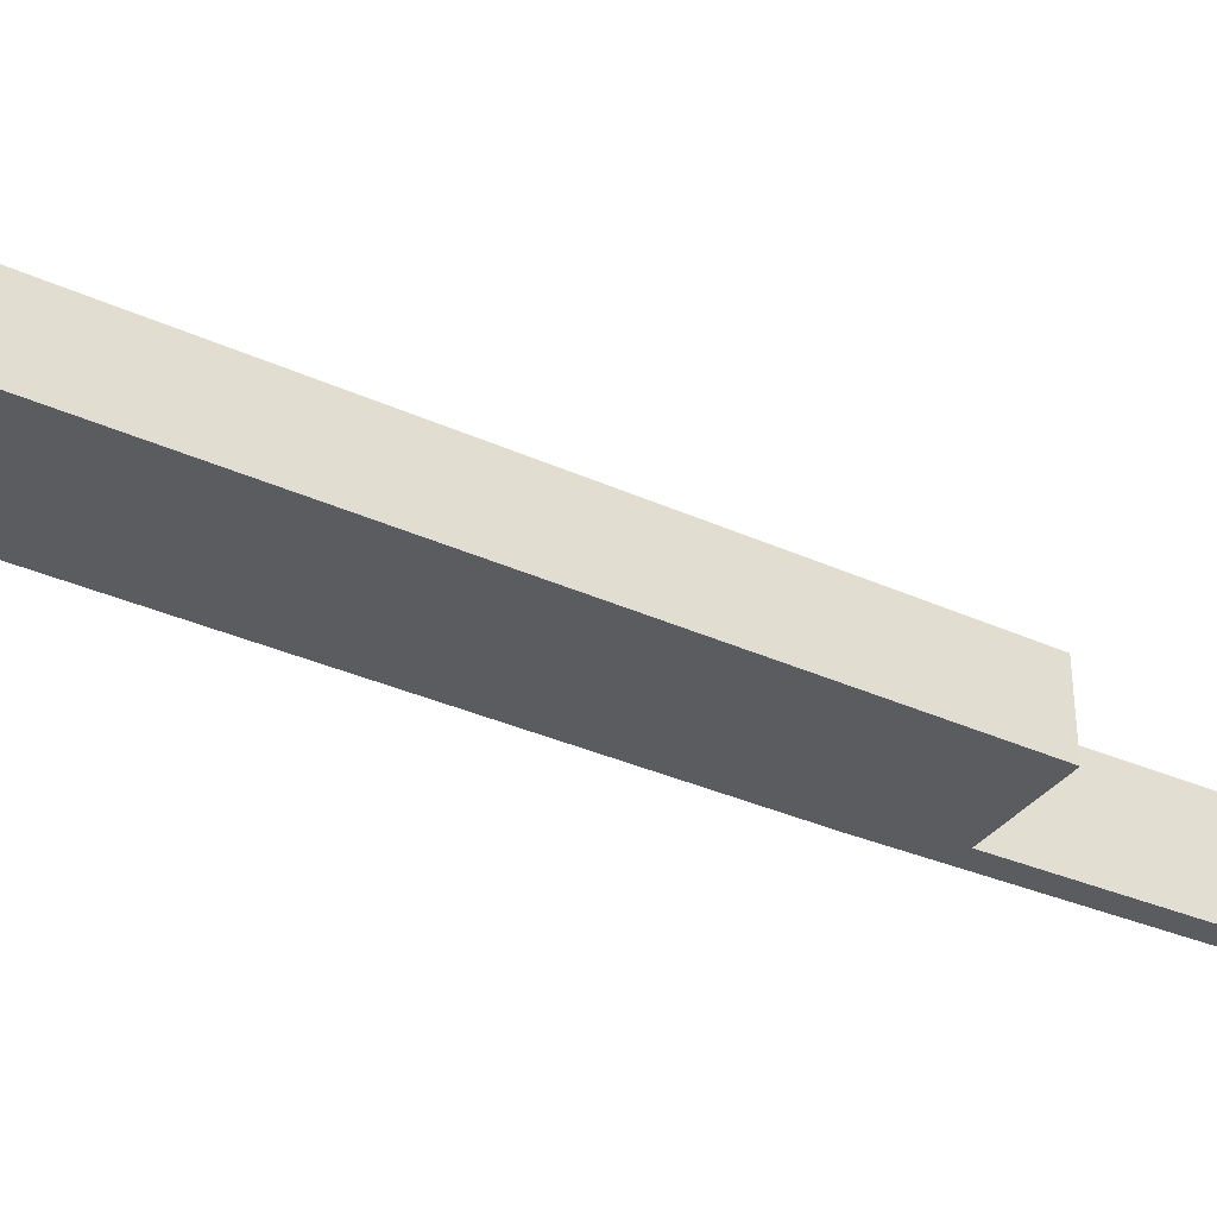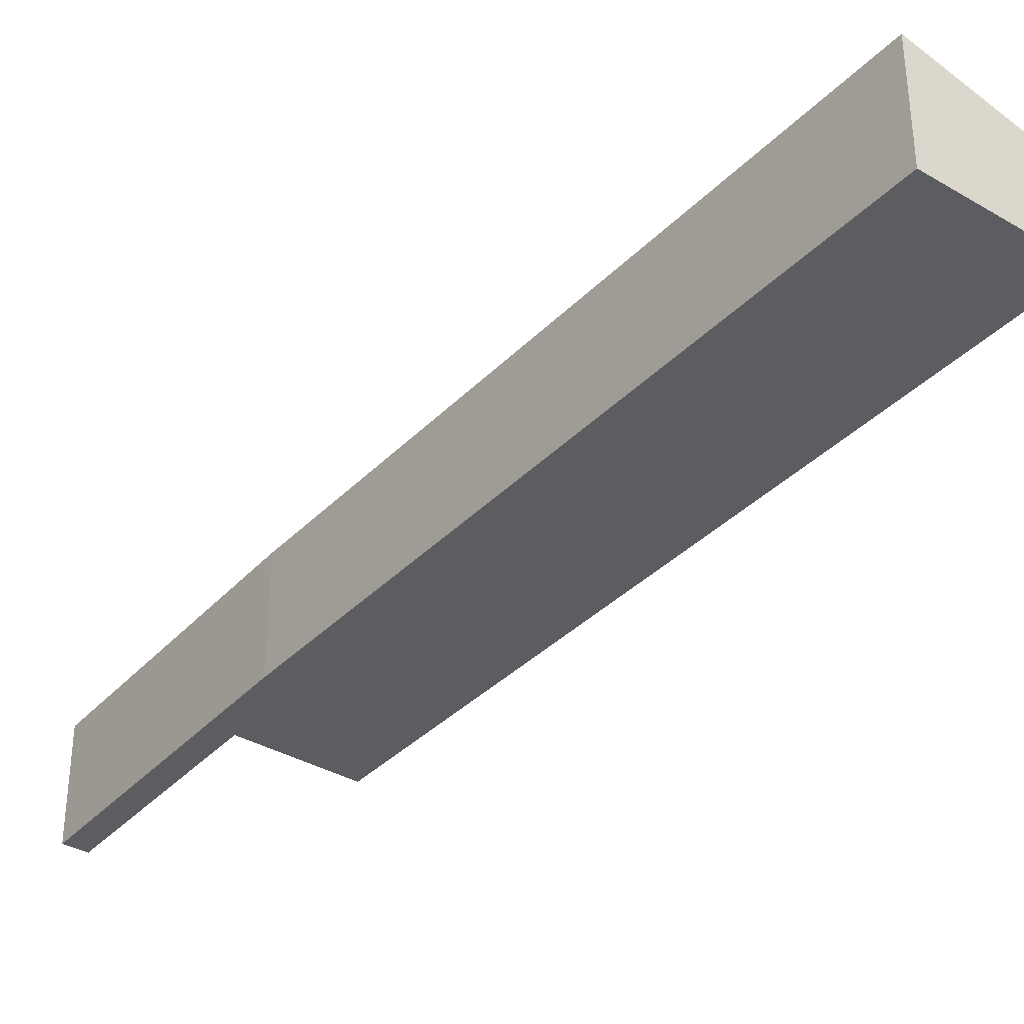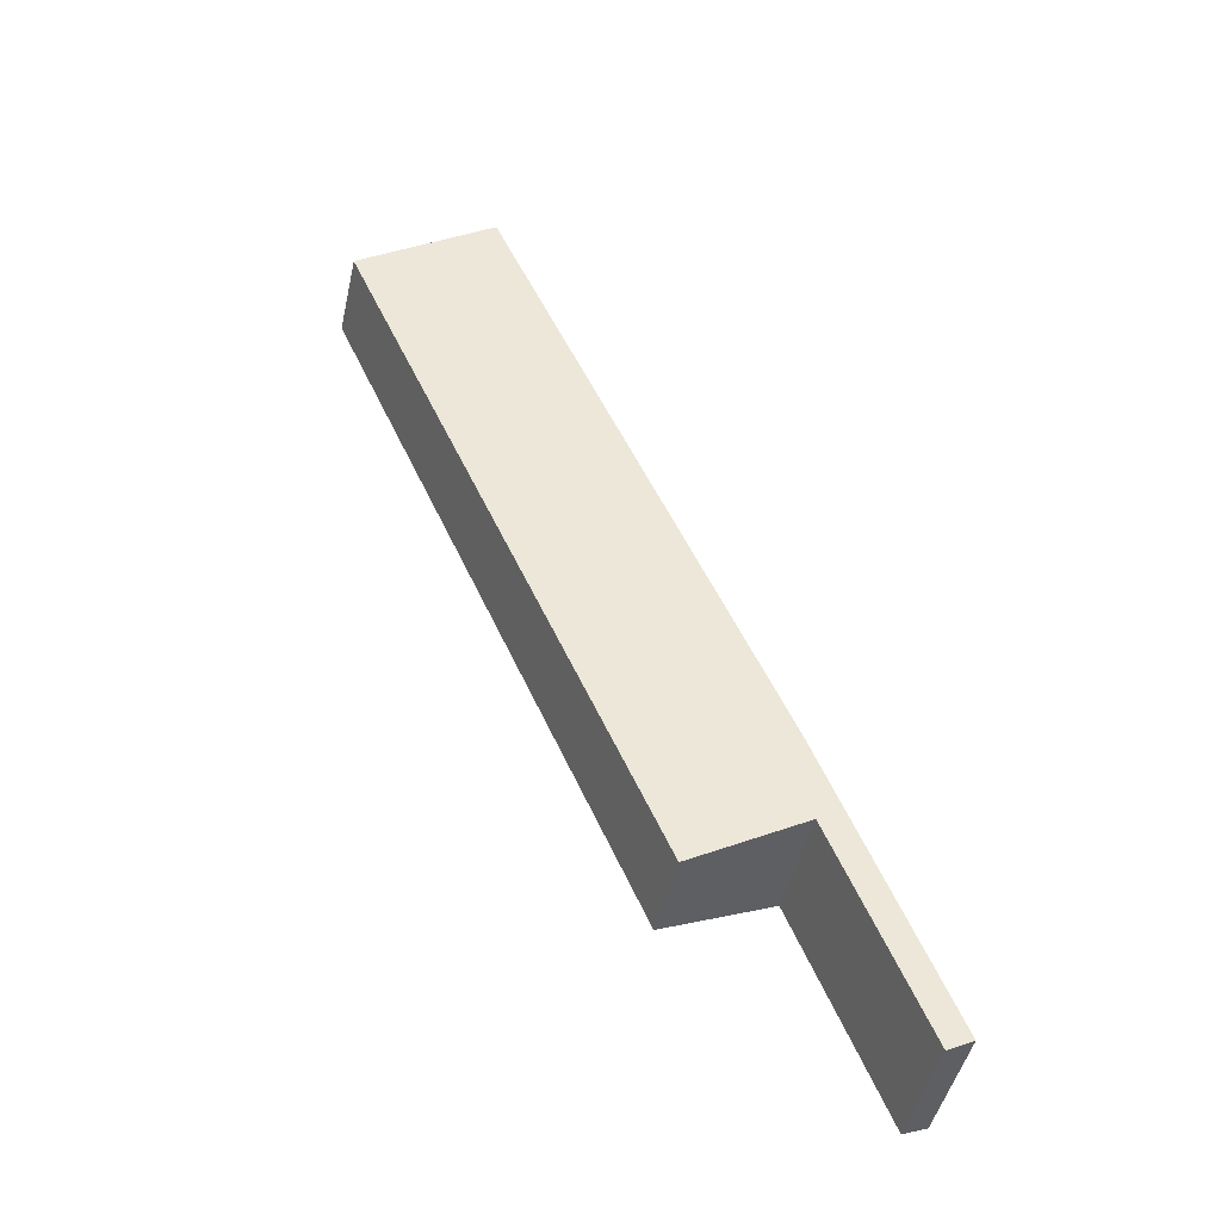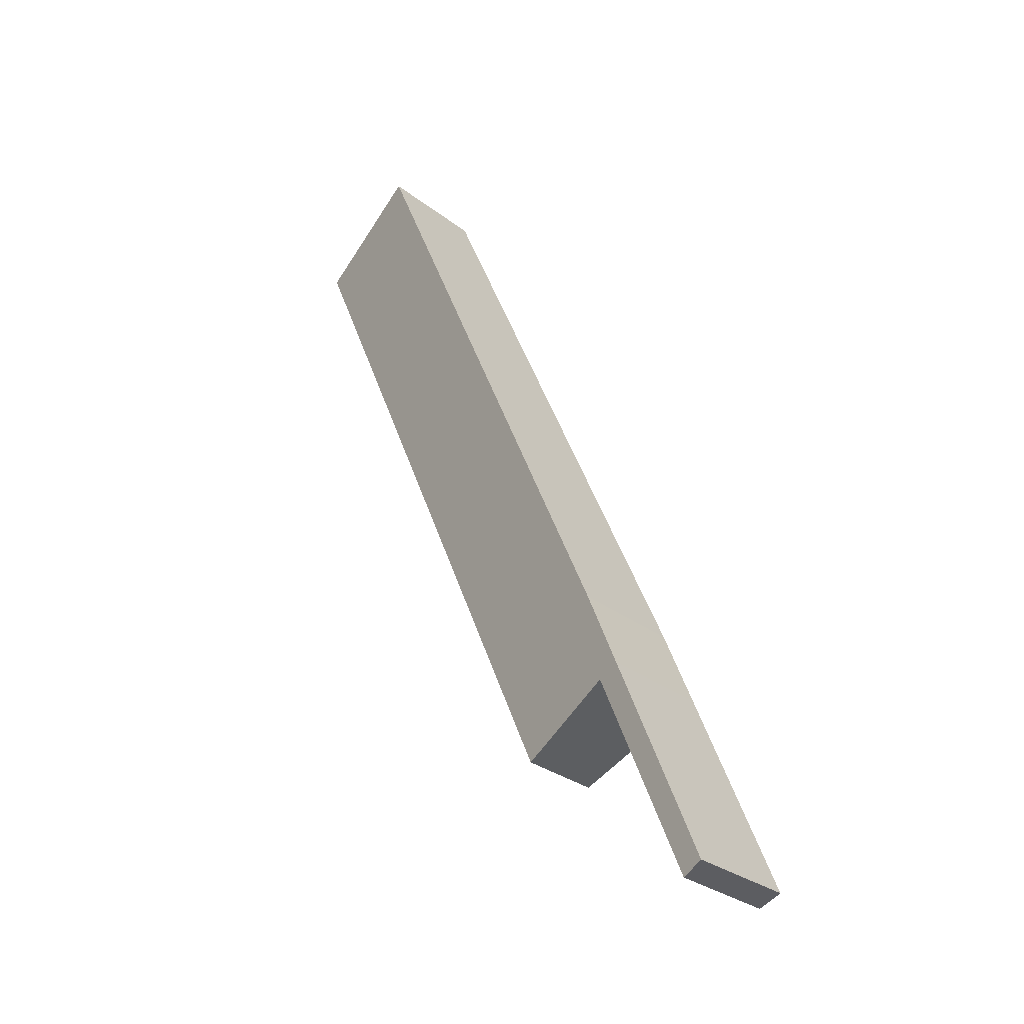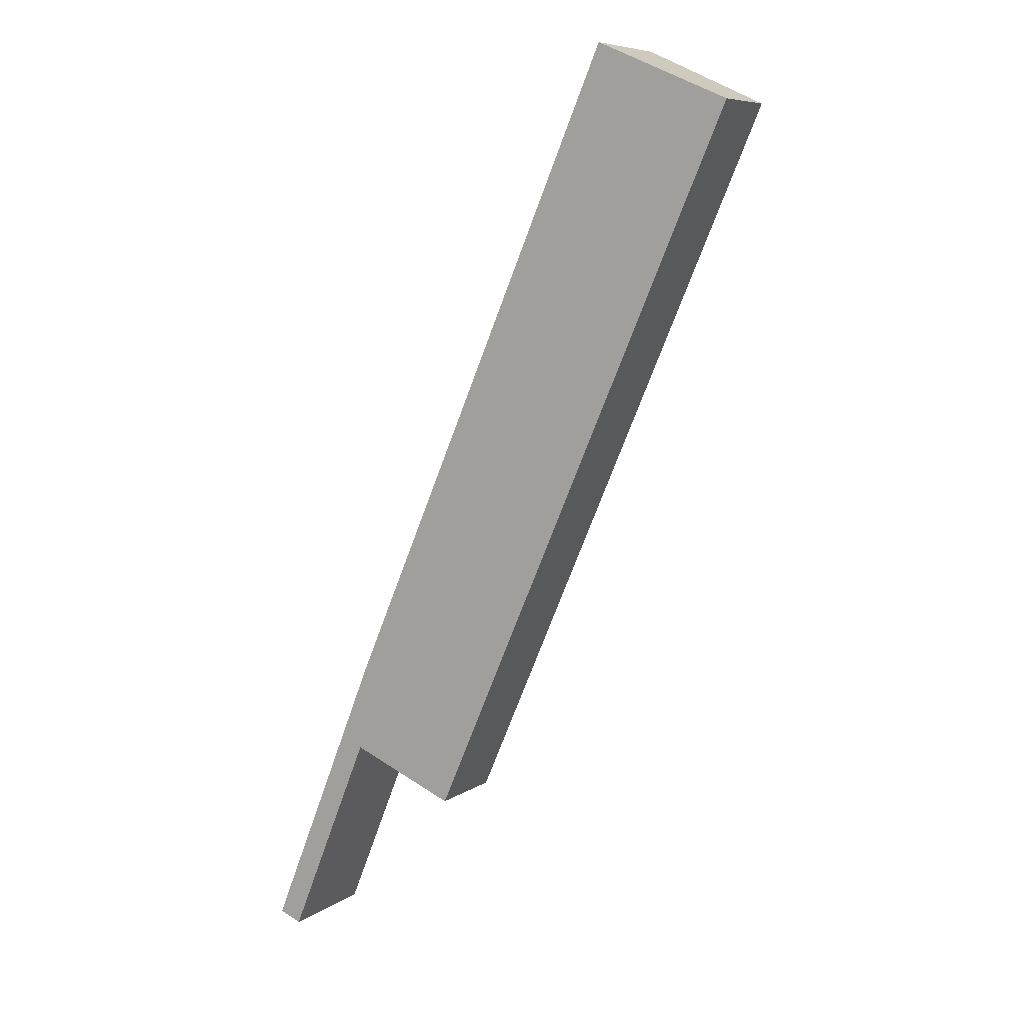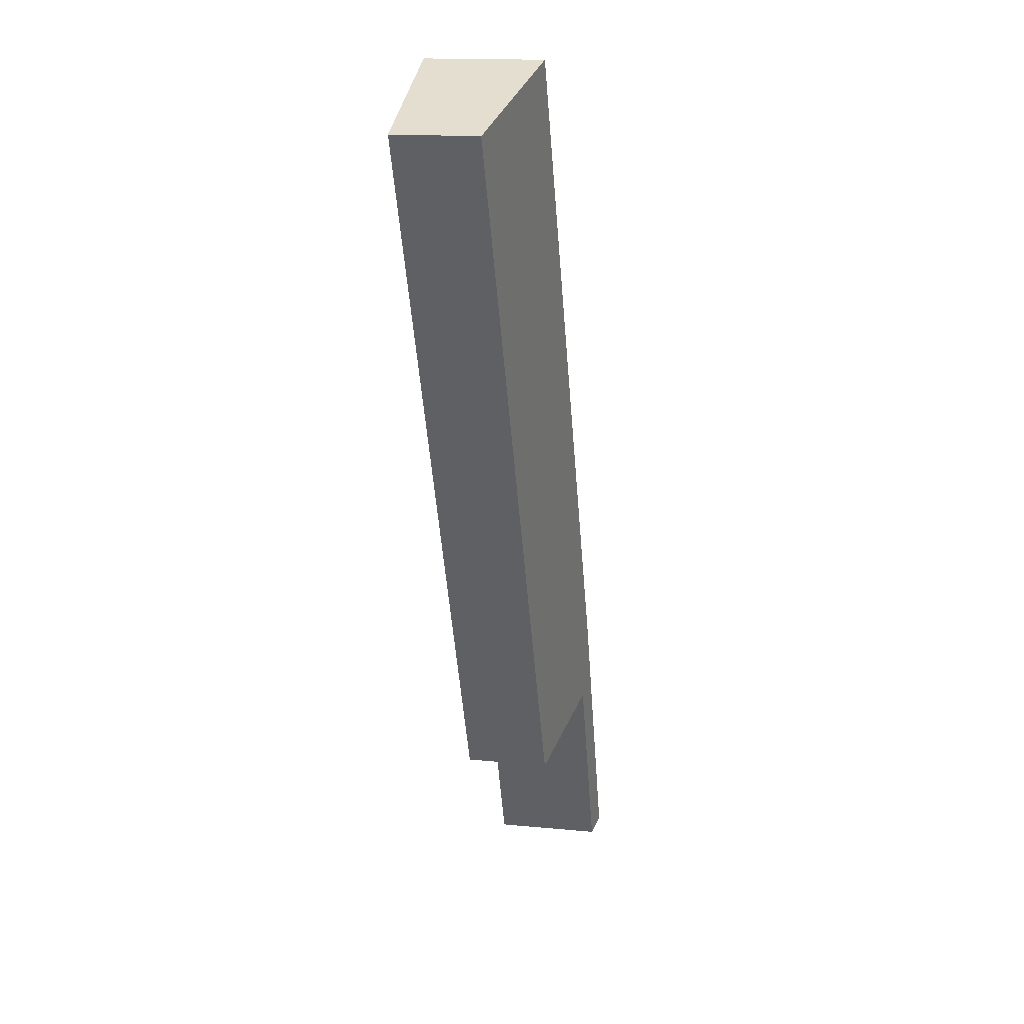
<metadata>
{"format":"obj","ext":"obj","renderer":"f3d","projection":"perspective","resolution":1024,"background":"white","views":[{"elev":-34.7,"azim":82.1,"up":"+Y"},{"elev":-36.5,"azim":-14.4,"up":"+Y"},{"elev":-46.8,"azim":167.4,"up":"+Z"},{"elev":-29.9,"azim":-138.1,"up":"+Z"},{"elev":7.7,"azim":30.0,"up":"+Z"},{"elev":15.9,"azim":101.3,"up":"+Z"}]}
</metadata>
<code>
v  0 3.148 1.928e-16
v  2.961 3.023 5.501
v  0.628 3.005 -0.248
v  2.323 3.17 5.774
v  2.981 3.023 5.551
v  3.189 3.178 7.926
v  13.09 2.302 20.77
v  5.928 2.346 4.322
v  10.83 3.148 25.66
v  14.49 2.302 24.09
v  14.53 2.293 24.07
v  0 0 0
v  0.628 1.519e-17 -0.248
v  2.323 -3.536e-16 5.774
v  3.189 -4.853e-16 7.926
v  10.83 -1.571e-15 25.66
v  14.49 -1.475e-15 24.09
v  14.53 -1.474e-15 24.07
v  13.09 -1.272e-15 20.77
v  5.928 -2.646e-16 4.322
v  2.981 -3.399e-16 5.551
v  2.961 -3.368e-16 5.501
g defaultobject
f 1 2 3
f 2 1 4
f 2 4 5
f 5 4 6
f 5 7 8
f 7 5 6
f 7 6 9
f 7 9 10
f 7 10 11
f 3 12 1
f 12 3 13
f 12 4 1
f 4 12 14
f 4 14 6
f 6 14 15
f 15 9 6
f 9 15 16
f 16 10 9
f 10 16 17
f 10 17 11
f 11 17 18
f 18 7 11
f 7 18 19
f 7 19 8
f 8 19 20
f 8 21 5
f 21 8 20
f 2 13 3
f 13 2 5
f 13 5 22
f 22 5 21
f 12 21 14
f 21 12 22
f 22 12 13
f 15 17 16
f 17 15 18
f 18 15 19
f 19 15 20
f 20 15 21
f 21 15 14

</code>
